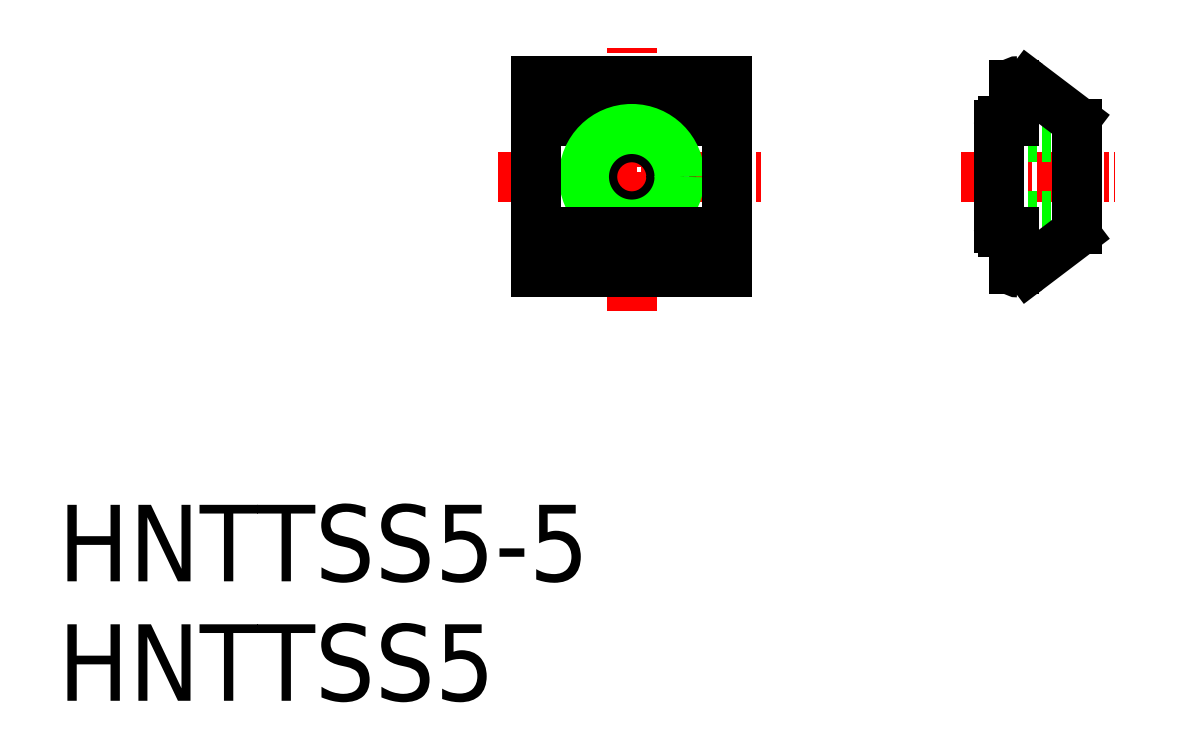
<metadata>
{"format":"dxf","ext":"dxf","renderer":"ezdxf+matplotlib","layout":"modelspace","background":"white","min_lineweight":24,"dpi":150}
</metadata>
<code>
0
SECTION
2
ENTITIES
0
TEXT
8
0
10
-1.002e-07
20
6.248
30
0
40
4
1
HNTTSS5-5
0
TEXT
8
0
10
-1.002e-07
20
-6.359e-08
30
0
40
4
1
HNTTSS5
0
LINE
8
CENTER
10
47.2
20
27.4
30
0
11
55.3
21
27.4
31
0
0
LINE
8
0
10
49.2
20
29.47
30
0
11
53.3
21
29.47
31
0
0
LINE
8
0
10
49.2
20
25.34
30
0
11
53.3
21
25.34
31
0
0
LINE
8
0
10
49.2
20
29.9
30
0
11
53.3
21
29.9
31
0
0
LINE
8
0
10
49.2
20
24.9
30
0
11
53.3
21
24.9
31
0
0
LINE
8
0
10
50.76
20
22.59
30
0
11
53.17
21
24.42
31
0
0
LINE
8
0
10
50.76
20
32.22
30
0
11
53.17
21
30.39
31
0
0
LINE
8
0
10
49.2
20
24.7
30
0
11
49.2
21
30.1
31
0
0
ARC
8
0
10
50.18
20
23.4
30
0
40
1
50
271.1
51
305
0
ARC
8
0
10
50.2
20
22.61
30
0
40
0.2002
50
180
51
271
0
LINE
8
0
10
50
20
22.61
30
0
11
50
21
24.5
31
0
0
ARC
8
0
10
49.4
20
24.7
30
0
40
0.2
50
180
51
270
0
LINE
8
0
10
49.4
20
24.5
30
0
11
50
21
24.5
31
0
0
ARC
8
0
10
50.18
20
31.4
30
0
40
1
50
54.99
51
88.89
0
ARC
8
0
10
50.2
20
32.2
30
0
40
0.2002
50
88.95
51
180
0
LINE
8
0
10
50
20
30.3
30
0
11
50
21
32.2
31
0
0
ARC
8
0
10
49.4
20
30.1
30
0
40
0.2
50
90
51
180
0
LINE
8
0
10
49.4
20
30.3
30
0
11
50
21
30.3
31
0
0
LINE
8
0
10
53.3
20
24.66
30
0
11
53.3
21
30.15
31
0
0
ARC
8
0
10
53
20
24.66
30
0
40
0.3
50
305
51
0
0
ARC
8
0
10
53
20
30.15
30
0
40
0.3
50
0
51
55.01
0
LINE
8
CENTER
10
23
20
27.4
30
0
11
37
21
27.4
31
0
0
LINE
8
CENTER
10
30
20
20.4
30
0
11
30
21
34.4
31
0
0
LINE
8
0
10
25
20
30.3
30
0
11
35
21
30.3
31
0
0
LINE
8
0
10
25
20
32.4
30
0
11
35
21
32.4
31
0
0
LINE
8
0
10
25
20
22.4
30
0
11
35
21
22.4
31
0
0
CIRCLE
8
0
10
30
20
27.4
30
0
40
2.067
0
CIRCLE
8
0
10
30
20
27.4
30
0
40
2.5
0
LINE
8
0
10
25
20
22.4
30
0
11
25
21
32.4
31
0
0
LINE
8
0
10
35
20
22.4
30
0
11
35
21
32.4
31
0
0
LINE
8
0
10
25
20
24.5
30
0
11
35
21
24.5
31
0
0
ENDSEC
0
EOF

</code>
